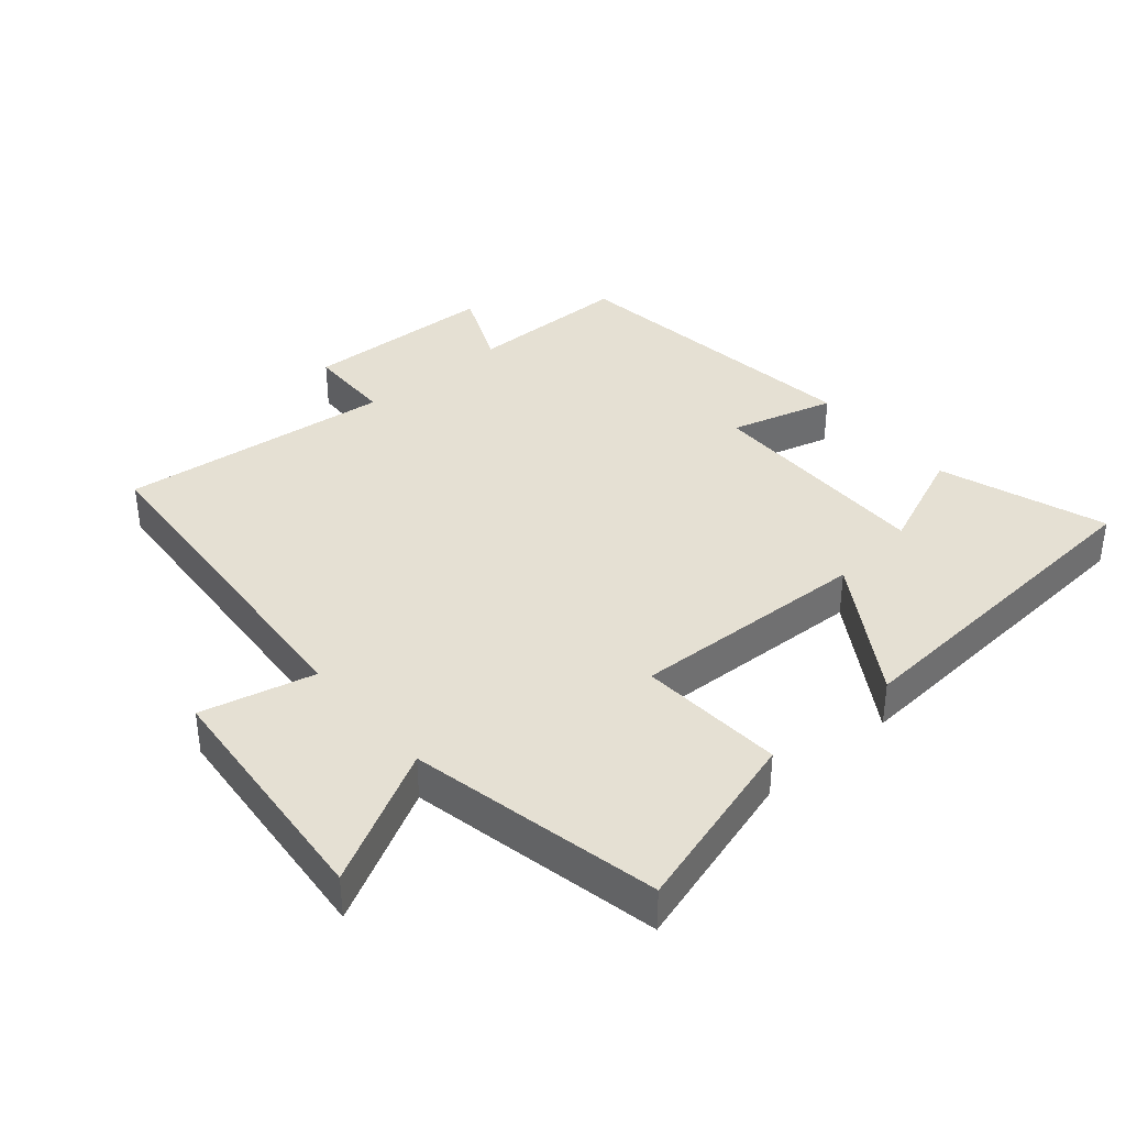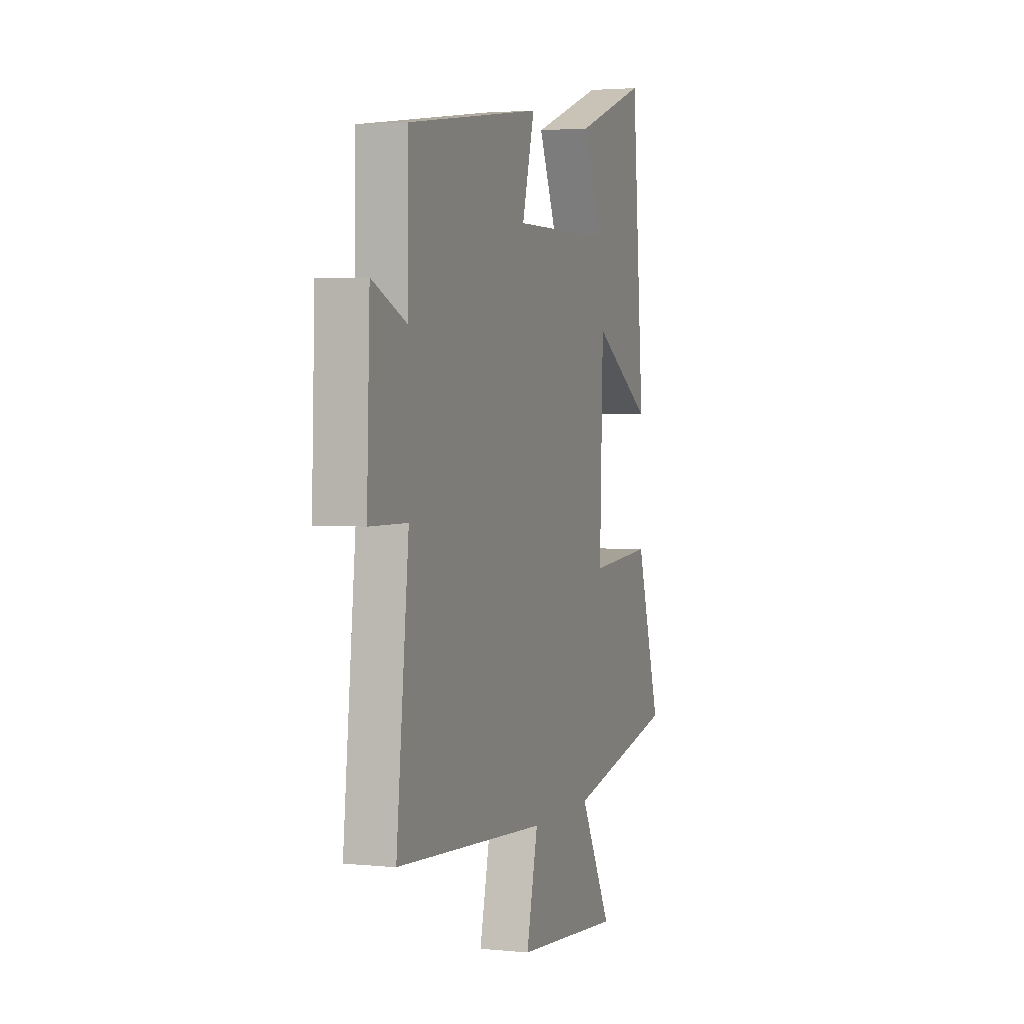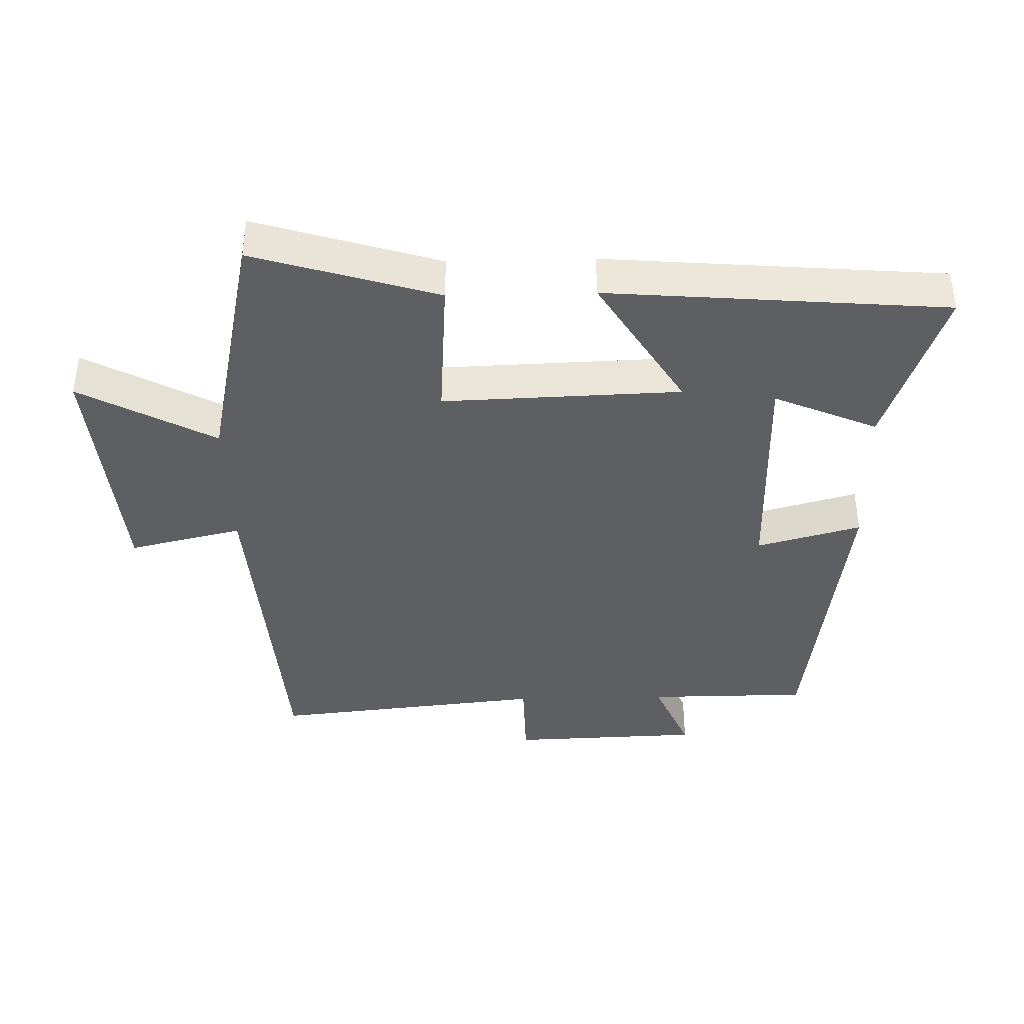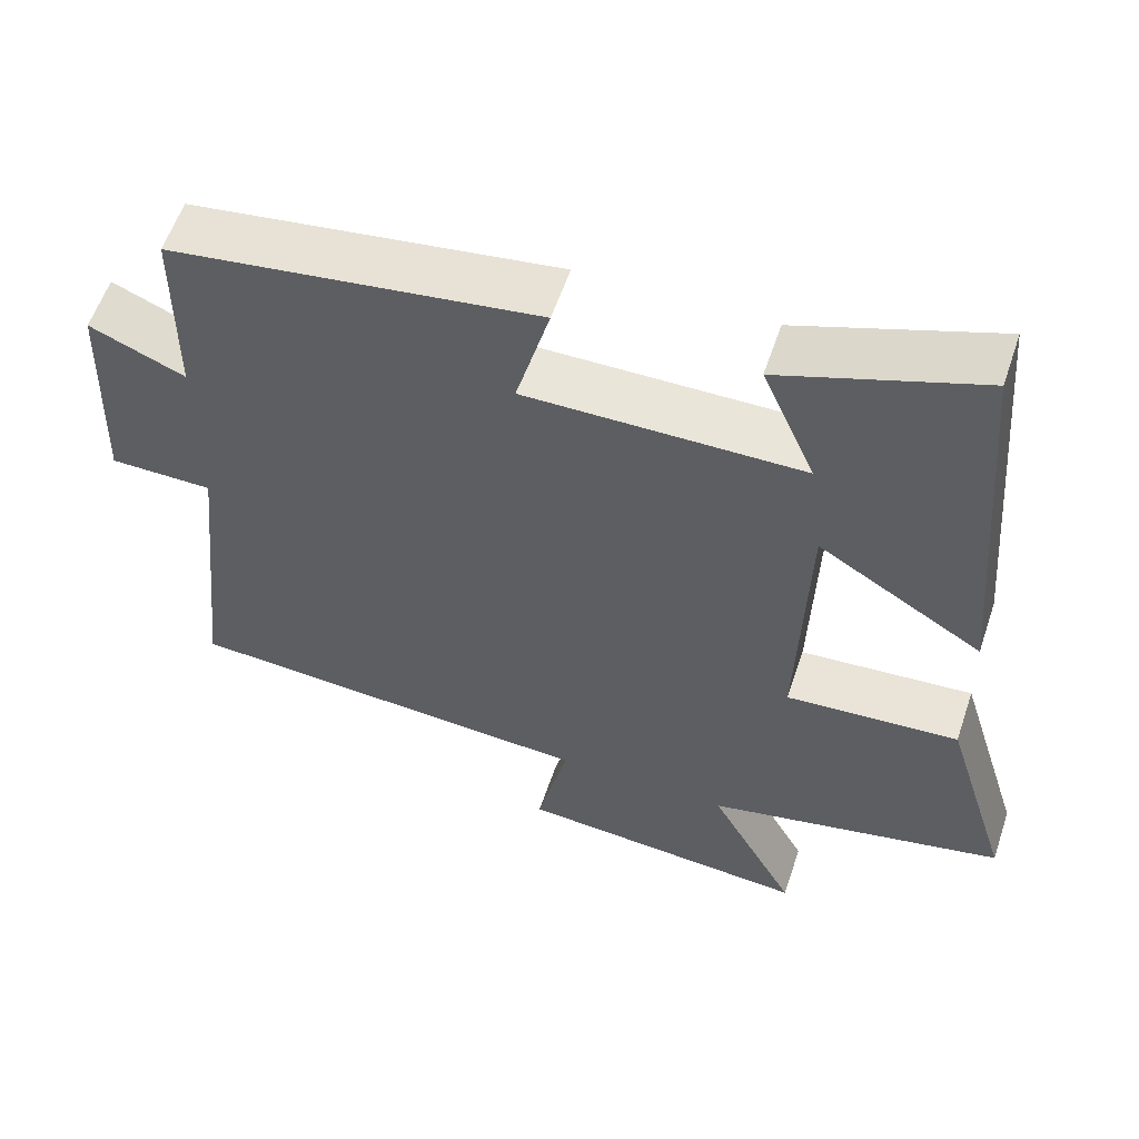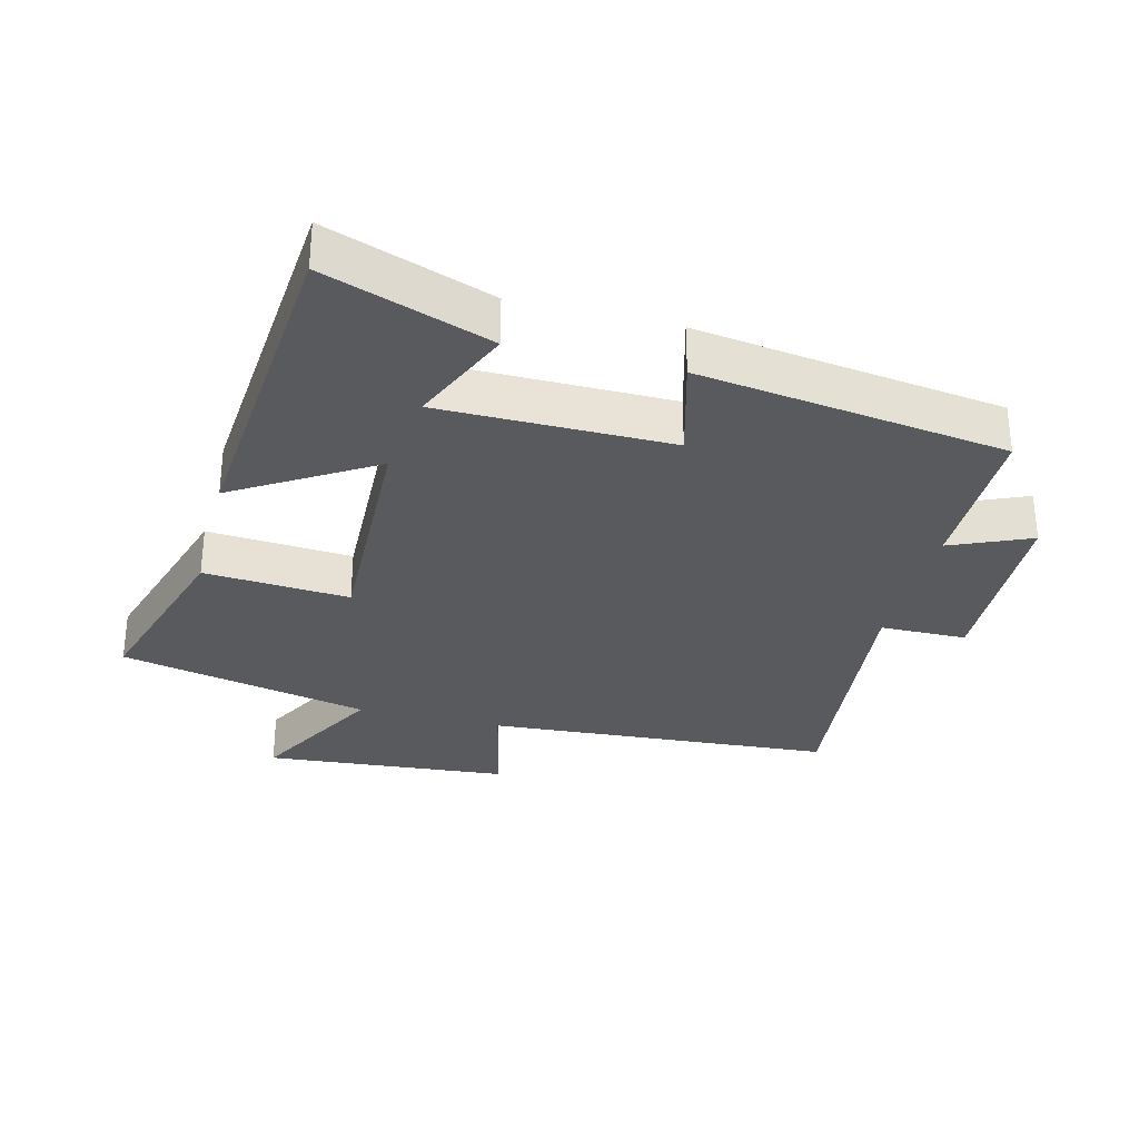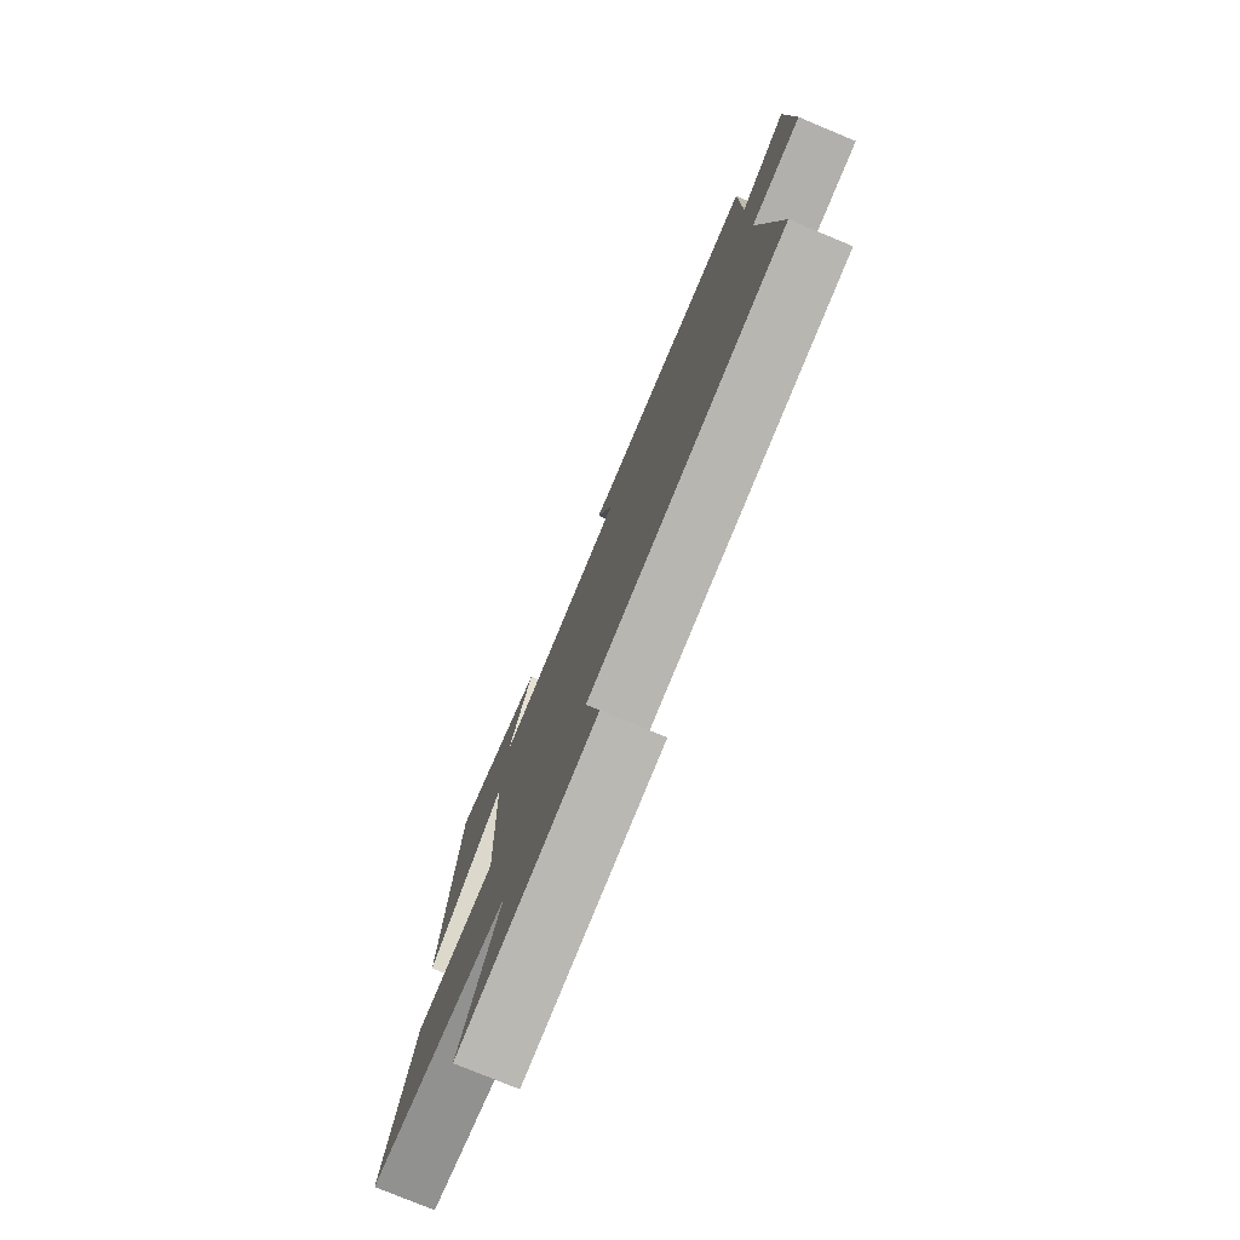
<metadata>
{"format":"obj","ext":"obj","renderer":"f3d","projection":"perspective","resolution":1024,"background":"white","views":[{"elev":38.0,"azim":-130.2,"up":"+Y"},{"elev":2.7,"azim":109.4,"up":"+Z"},{"elev":-39.9,"azim":-88.6,"up":"+Y"},{"elev":57.7,"azim":-161.5,"up":"+Z"},{"elev":-31.0,"azim":-14.3,"up":"+Y"},{"elev":-77.8,"azim":67.5,"up":"+Z"}]}
</metadata>
<code>
v -0.585 0.07 -0.418
v -0.5 0.07 -0.14
v -0.28 0.07 -0.156
v -0.292 0.07 0.204
v -0.5 0.07 0.076
v -0.458 0.07 0.589
v -0.207 0.07 0.5
v -0.274 0.07 0.344
v 0.076 0.07 0.342
v 0.033 0.07 0.5
v 0.499 0.07 0.435
v 0.5 0.07 0.191
v 0.621 0.07 0.243
v 0.631 0.07 -0.047
v 0.5 0.07 -0.049
v 0.543 0.07 -0.463
v 0.017 0.07 -0.5
v 0.057 0.07 -0.672
v -0.315 0.07 -0.704
v -0.205 0.07 -0.5
v -0.585 0 -0.418
v -0.5 0 -0.14
v -0.28 0 -0.156
v -0.292 0 0.204
v -0.5 0 0.076
v -0.458 0 0.589
v -0.207 0 0.5
v -0.274 0 0.344
v 0.076 0 0.342
v 0.033 0 0.5
v 0.499 0 0.435
v 0.5 0 0.191
v 0.621 0 0.243
v 0.631 0 -0.047
v 0.5 0 -0.049
v 0.543 0 -0.463
v 0.017 0 -0.5
v 0.057 0 -0.672
v -0.315 0 -0.704
v -0.205 0 -0.5
f 17 18 19 20
f 17 20 1
f 16 17 1
f 15 16 1
f 12 13 14 15
f 11 12 15
f 10 11 15
f 9 10 15
f 8 9 15
f 5 6 7 8
f 4 5 8
f 3 4 8 15
f 1 2 3
f 1 3 15
f 40 39 38 37
f 21 40 37
f 21 37 36
f 21 36 35
f 35 34 33 32
f 35 32 31
f 35 31 30
f 35 30 29
f 35 29 28
f 28 27 26 25
f 28 25 24
f 35 28 24 23
f 23 22 21
f 35 23 21
f 1 21 22 2
f 2 22 23 3
f 3 23 24 4
f 4 24 25 5
f 5 25 26 6
f 6 26 27 7
f 7 27 28 8
f 8 28 29 9
f 9 29 30 10
f 10 30 31 11
f 11 31 32 12
f 12 32 33 13
f 13 33 34 14
f 14 34 35 15
f 15 35 36 16
f 16 36 37 17
f 17 37 38 18
f 18 38 39 19
f 19 39 40 20
f 20 40 21 1

</code>
